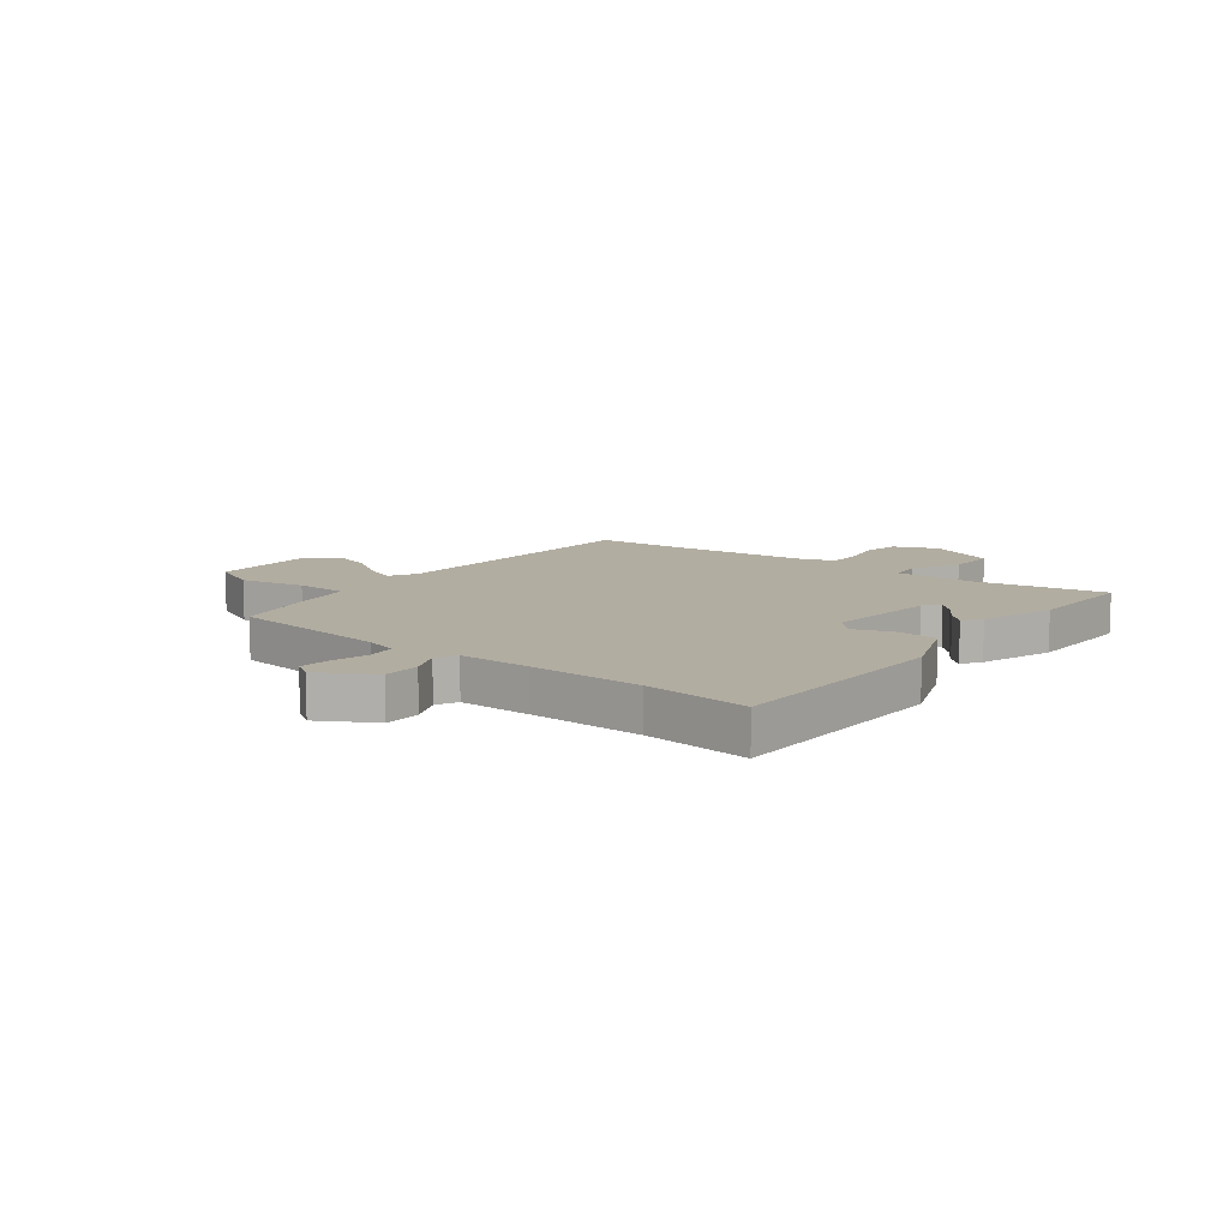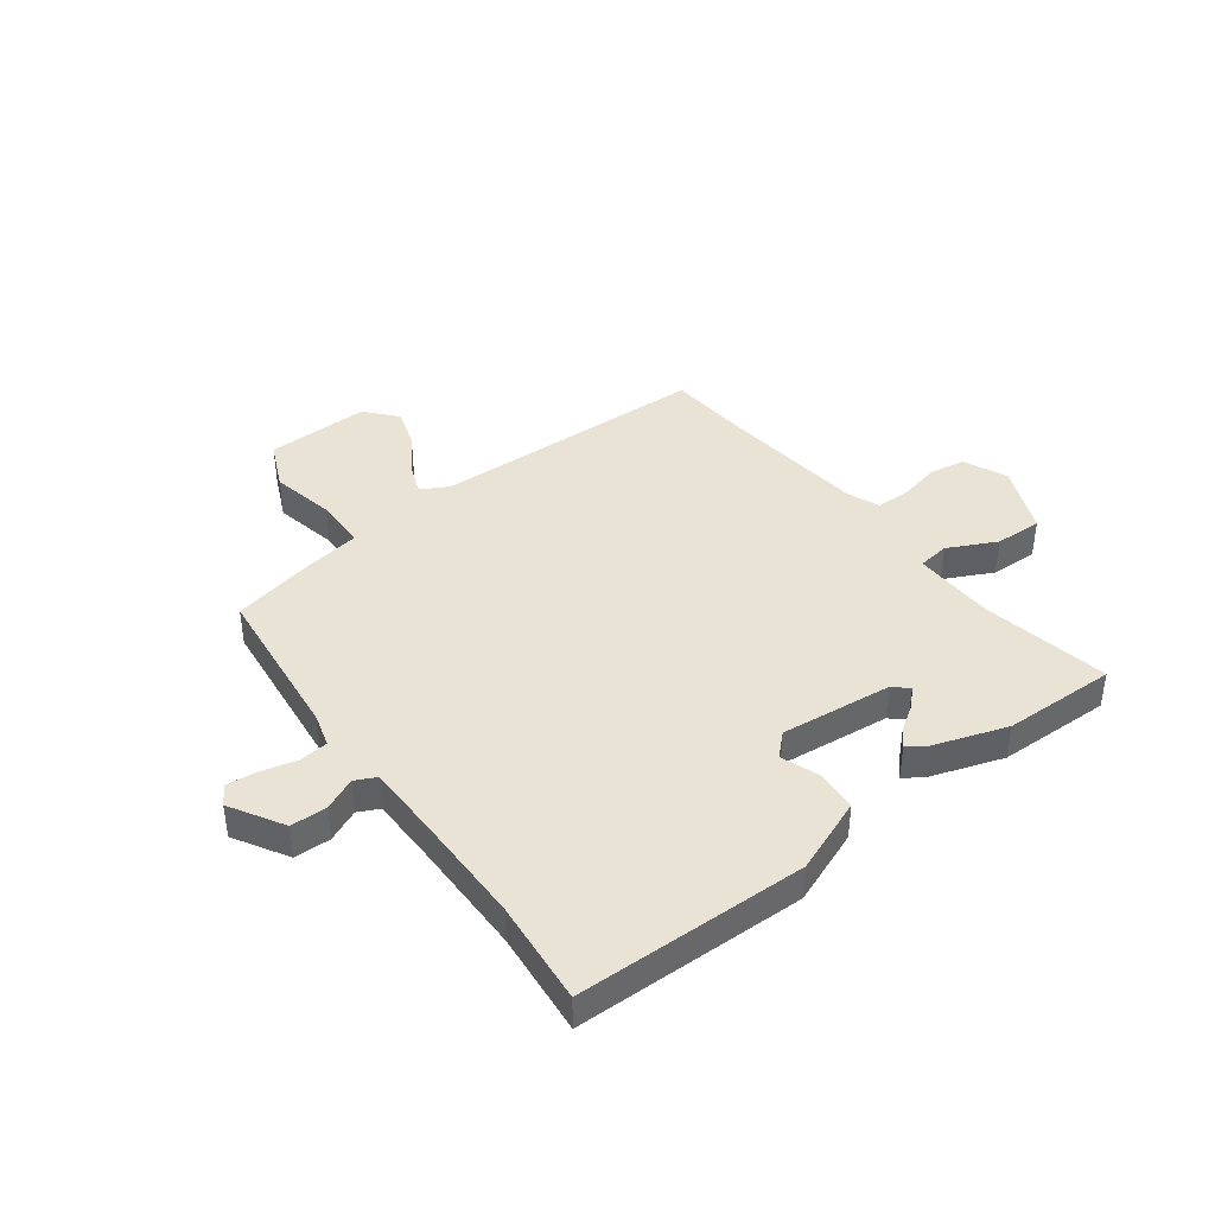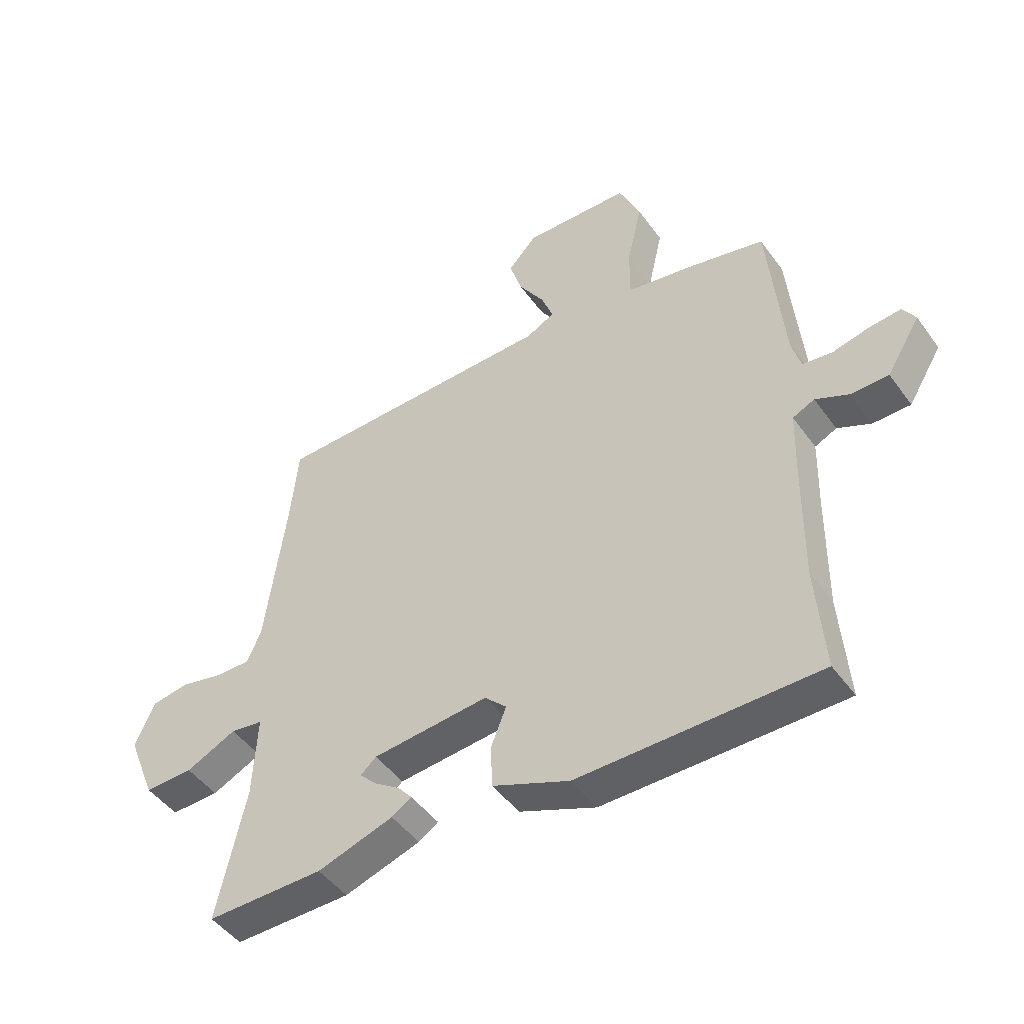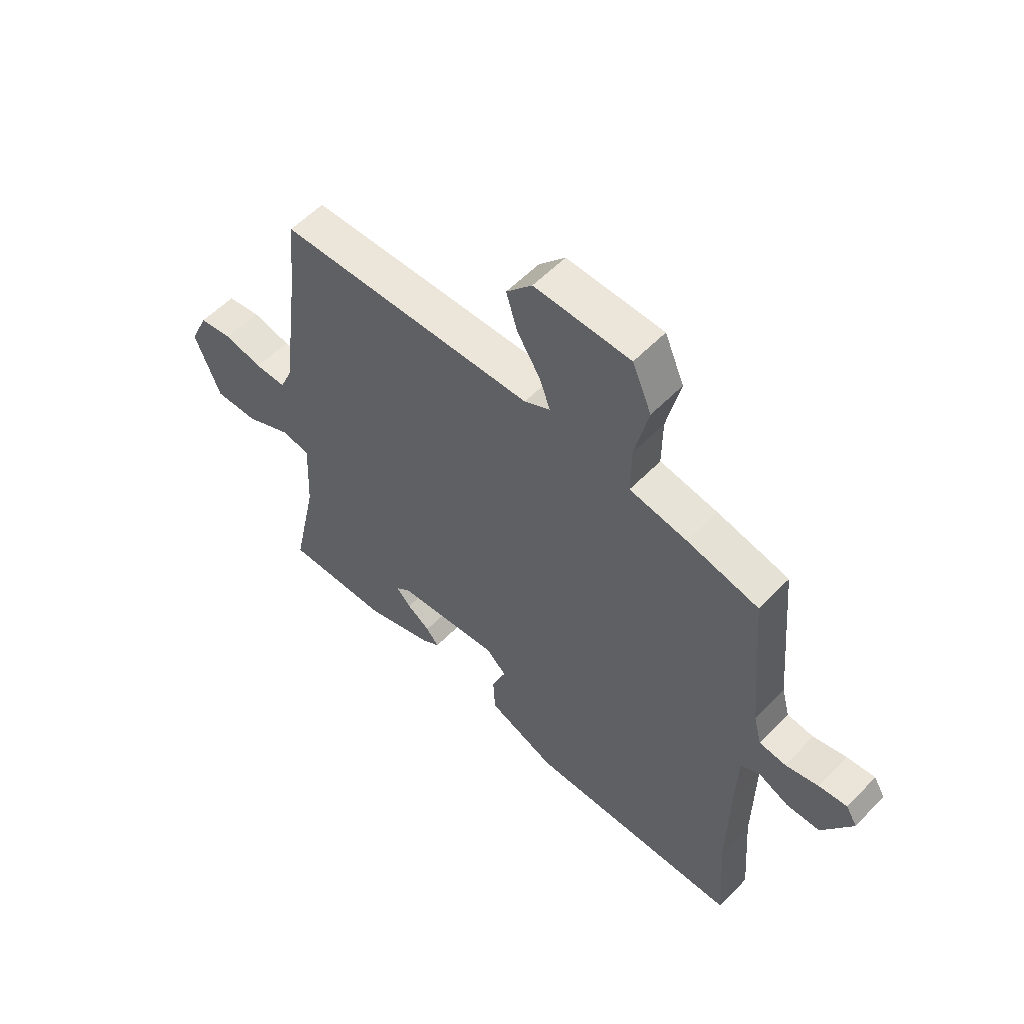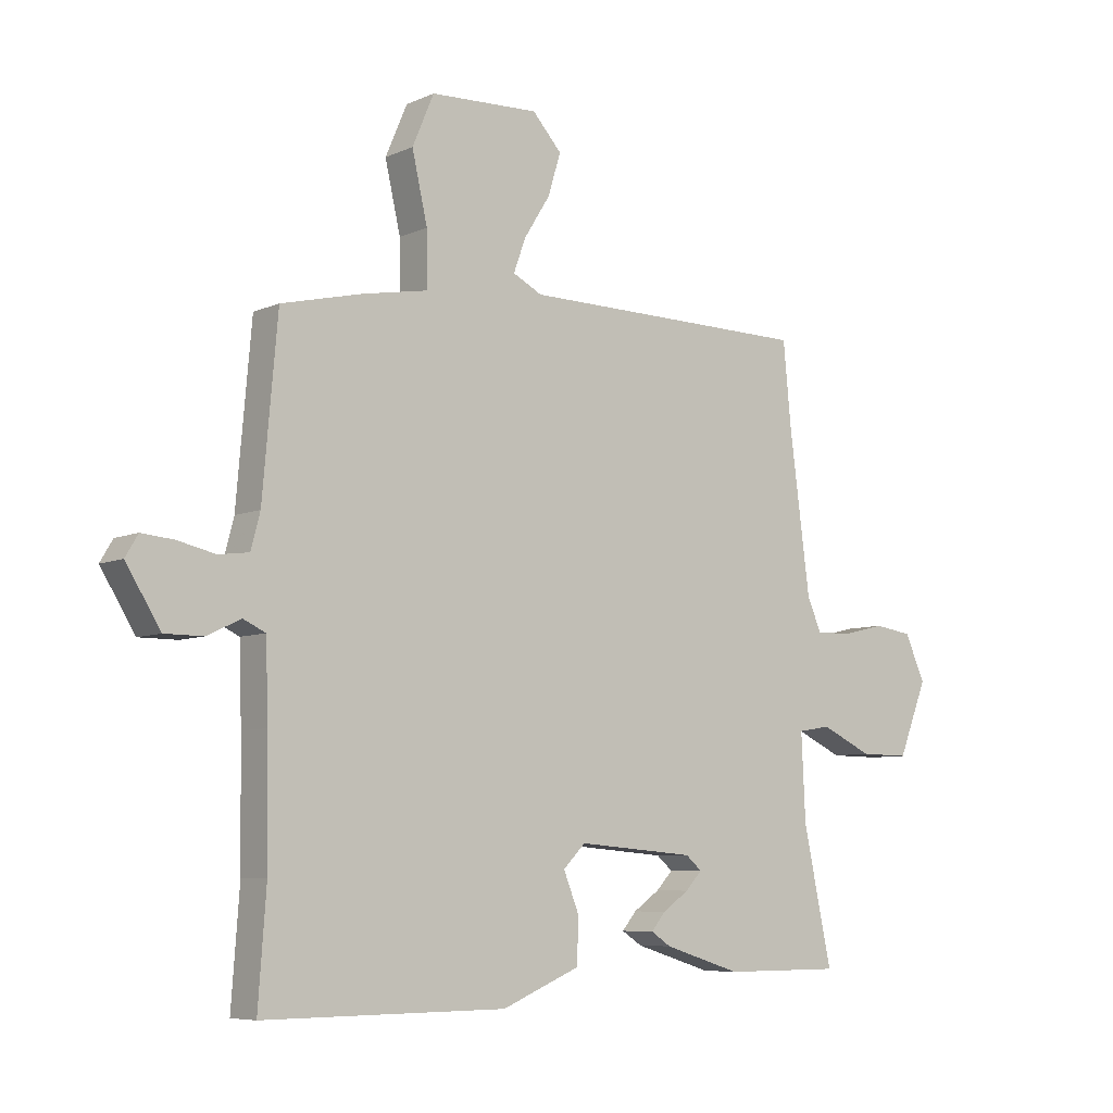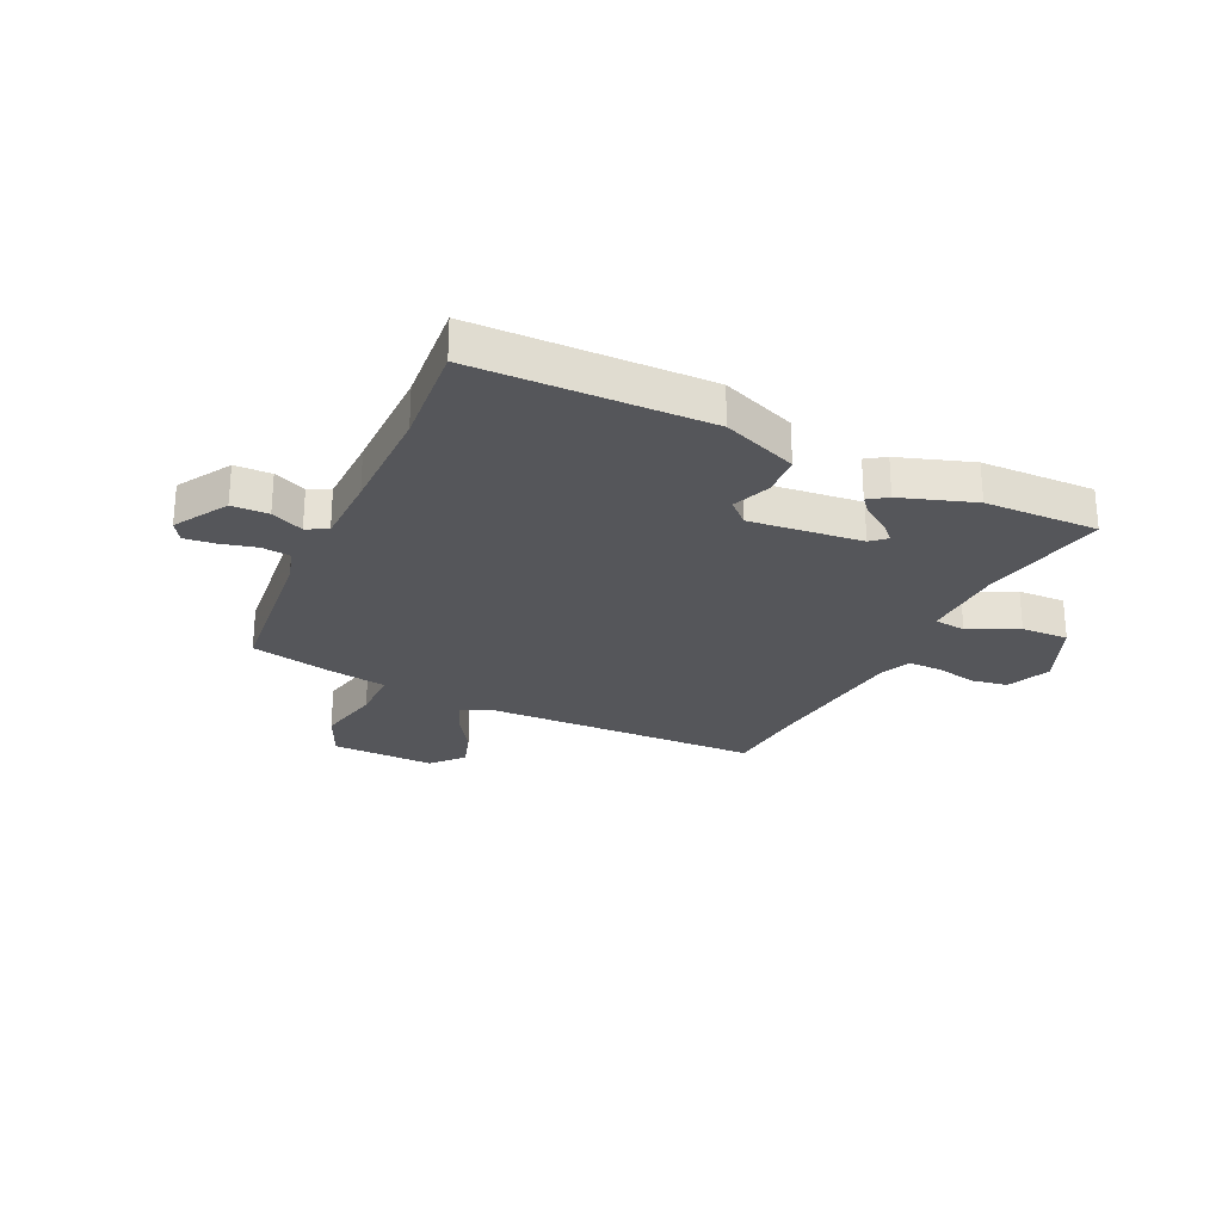
<metadata>
{"format":"obj","ext":"obj","renderer":"f3d","projection":"perspective","resolution":1024,"background":"white","views":[{"elev":10.5,"azim":129.3,"up":"+Y"},{"elev":41.0,"azim":144.4,"up":"+Y"},{"elev":-47.7,"azim":34.1,"up":"+Z"},{"elev":55.9,"azim":43.0,"up":"+Z"},{"elev":-7.0,"azim":141.6,"up":"+Z"},{"elev":-25.9,"azim":155.8,"up":"+Y"}]}
</metadata>
<code>
v -0.376 0.07 -0.5
v -0.584 0.07 -0.5
v -0.534 0.07 -0.266
v -0.527 0.07 -0.116
v -0.585 0.07 -0.107
v -0.675 0.07 -0.149
v -0.762 0.07 -0.15
v -0.813 0.07 -0.022
v -0.777 0.07 0.057
v -0.71 0.07 0.067
v -0.634 0.07 0.049
v -0.572 0.07 0.048
v -0.547 0.07 0.105
v -0.511 0.07 0.382
v -0.497 0.07 0.528
v 0.013 0.07 0.533
v 0.064 0.07 0.559
v 0.043 0.07 0.617
v -0.003 0.07 0.69
v -0.025 0.07 0.763
v 0.026 0.07 0.819
v 0.216 0.07 0.811
v 0.254 0.07 0.722
v 0.227 0.07 0.604
v 0.226 0.07 0.509
v 0.34 0.07 0.488
v 0.482 0.07 0.454
v 0.508 0.07 0.157
v 0.524 0.07 0.096
v 0.577 0.07 0.089
v 0.643 0.07 0.104
v 0.699 0.07 0.109
v 0.721 0.07 0.072
v 0.661 0.07 -0.025
v 0.594 0.07 -0.025
v 0.535 0.07 0.003
v 0.496 0.07 -0.015
v 0.492 0.07 -0.147
v 0.489 0.07 -0.353
v 0.503 0.07 -0.545
v 0.079 0.07 -0.543
v -0.057 0.07 -0.486
v -0.061 0.07 -0.41
v -0.033 0.07 -0.34
v -0.072 0.07 -0.301
v -0.278 0.07 -0.318
v -0.306 0.07 -0.342
v -0.277 0.07 -0.373
v -0.231 0.07 -0.405
v -0.206 0.07 -0.435
v -0.241 0.07 -0.458
v -0.376 0 -0.5
v -0.584 0 -0.5
v -0.534 0 -0.266
v -0.527 0 -0.116
v -0.585 0 -0.107
v -0.675 0 -0.149
v -0.762 0 -0.15
v -0.813 0 -0.022
v -0.777 0 0.057
v -0.71 0 0.067
v -0.634 0 0.049
v -0.572 0 0.048
v -0.547 0 0.105
v -0.511 0 0.382
v -0.497 0 0.528
v 0.013 0 0.533
v 0.064 0 0.559
v 0.043 0 0.617
v -0.003 0 0.69
v -0.025 0 0.763
v 0.026 0 0.819
v 0.216 0 0.811
v 0.254 0 0.722
v 0.227 0 0.604
v 0.226 0 0.509
v 0.34 0 0.488
v 0.482 0 0.454
v 0.508 0 0.157
v 0.524 0 0.096
v 0.577 0 0.089
v 0.643 0 0.104
v 0.699 0 0.109
v 0.721 0 0.072
v 0.661 0 -0.025
v 0.594 0 -0.025
v 0.535 0 0.003
v 0.496 0 -0.015
v 0.492 0 -0.147
v 0.489 0 -0.353
v 0.503 0 -0.545
v 0.079 0 -0.543
v -0.057 0 -0.486
v -0.061 0 -0.41
v -0.033 0 -0.34
v -0.072 0 -0.301
v -0.278 0 -0.318
v -0.306 0 -0.342
v -0.277 0 -0.373
v -0.231 0 -0.405
v -0.206 0 -0.435
v -0.241 0 -0.458
f 48 49 50 51
f 47 48 51 1
f 41 42 43 44
f 39 40 41 44
f 38 39 44 45
f 37 38 45 46
f 33 34 35 36
f 31 32 33 36
f 30 31 36 37
f 29 30 37 46
f 25 26 27 28
f 25 28 29 46
f 21 22 23 24
f 18 19 20 21
f 17 18 21 24
f 16 17 24 25
f 14 15 16 25
f 8 9 10 11
f 8 11 12
f 5 6 7 8
f 4 5 8 12
f 47 1 2 3
f 47 3 4
f 13 14 25 46
f 13 46 47
f 4 12 13 47
f 102 101 100 99
f 52 102 99 98
f 95 94 93 92
f 95 92 91 90
f 96 95 90 89
f 97 96 89 88
f 87 86 85 84
f 87 84 83 82
f 88 87 82 81
f 97 88 81 80
f 79 78 77 76
f 97 80 79 76
f 75 74 73 72
f 72 71 70 69
f 75 72 69 68
f 76 75 68 67
f 76 67 66 65
f 62 61 60 59
f 63 62 59
f 59 58 57 56
f 63 59 56 55
f 54 53 52 98
f 55 54 98
f 97 76 65 64
f 98 97 64
f 98 64 63 55
f 1 52 53 2
f 2 53 54 3
f 3 54 55 4
f 4 55 56 5
f 5 56 57 6
f 6 57 58 7
f 7 58 59 8
f 8 59 60 9
f 9 60 61 10
f 10 61 62 11
f 11 62 63 12
f 12 63 64 13
f 13 64 65 14
f 14 65 66 15
f 15 66 67 16
f 16 67 68 17
f 17 68 69 18
f 18 69 70 19
f 19 70 71 20
f 20 71 72 21
f 21 72 73 22
f 22 73 74 23
f 23 74 75 24
f 24 75 76 25
f 25 76 77 26
f 26 77 78 27
f 27 78 79 28
f 28 79 80 29
f 29 80 81 30
f 30 81 82 31
f 31 82 83 32
f 32 83 84 33
f 33 84 85 34
f 34 85 86 35
f 35 86 87 36
f 36 87 88 37
f 37 88 89 38
f 38 89 90 39
f 39 90 91 40
f 40 91 92 41
f 41 92 93 42
f 42 93 94 43
f 43 94 95 44
f 44 95 96 45
f 45 96 97 46
f 46 97 98 47
f 47 98 99 48
f 48 99 100 49
f 49 100 101 50
f 50 101 102 51
f 51 102 52 1

</code>
